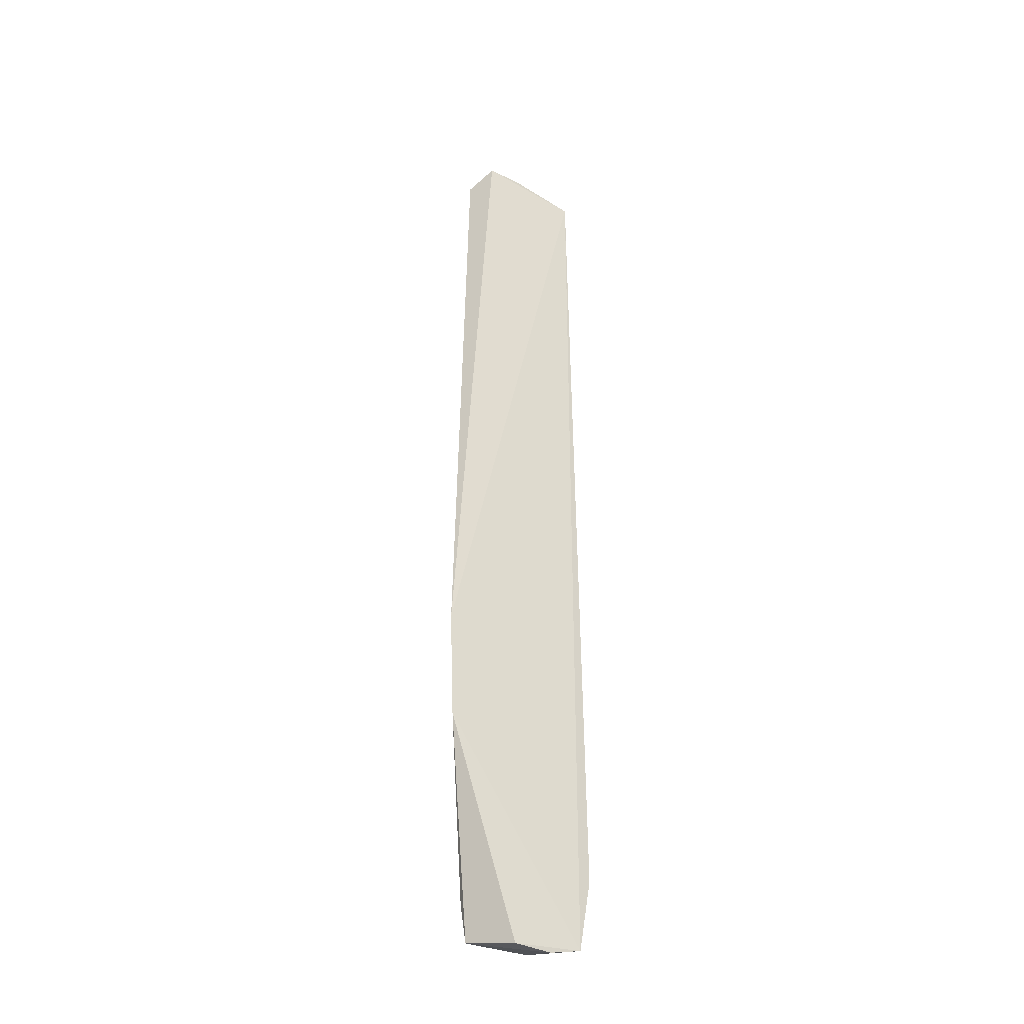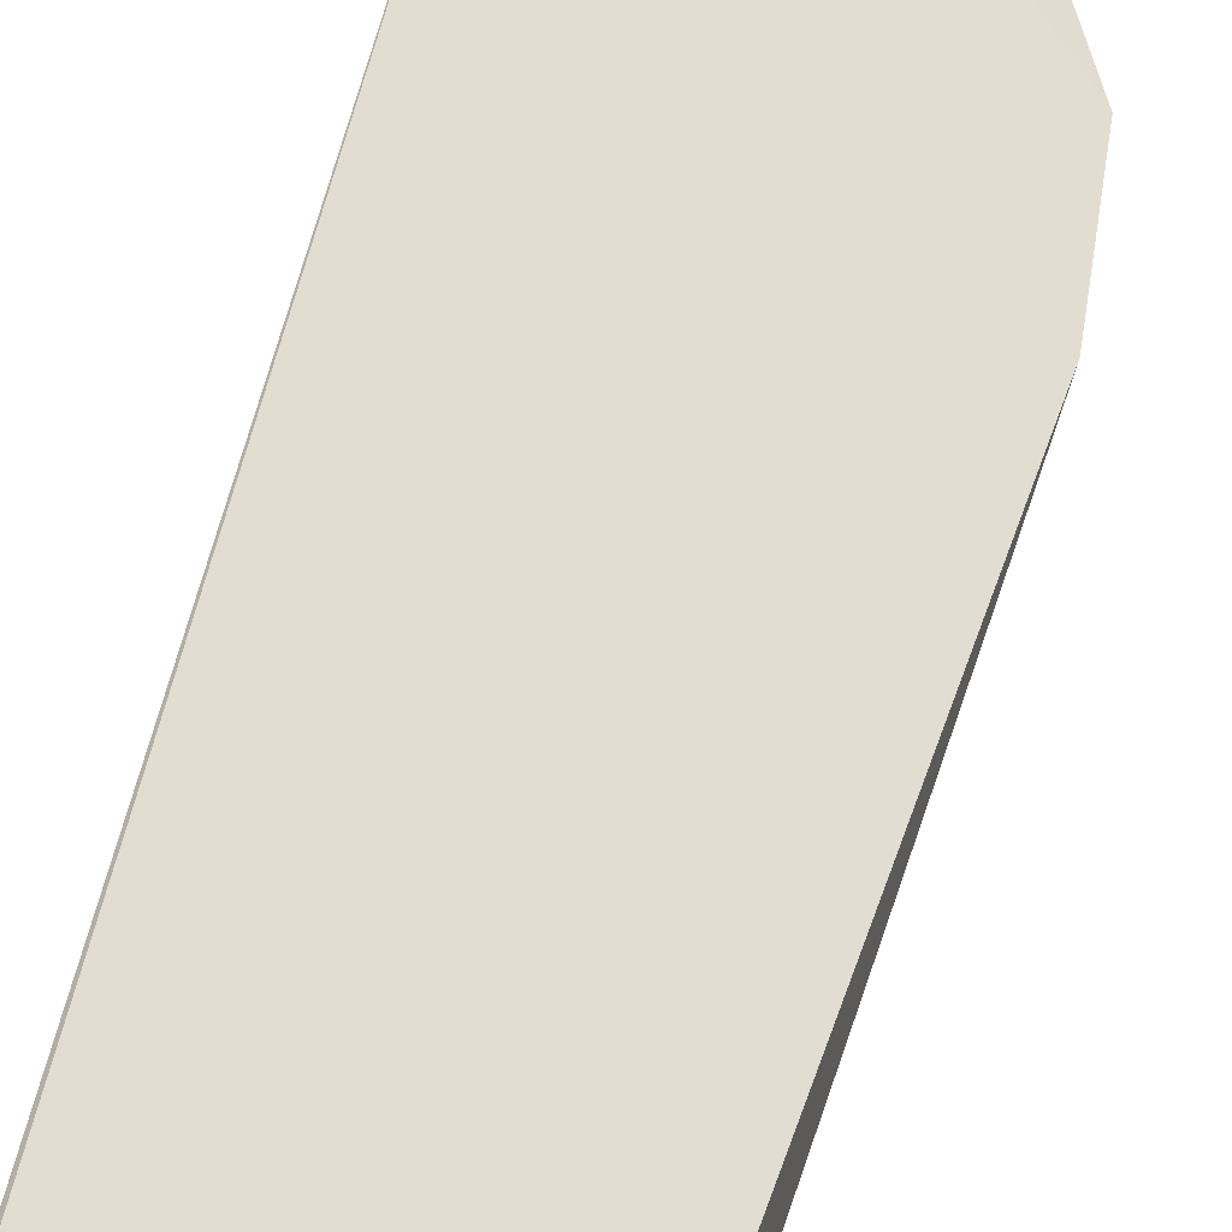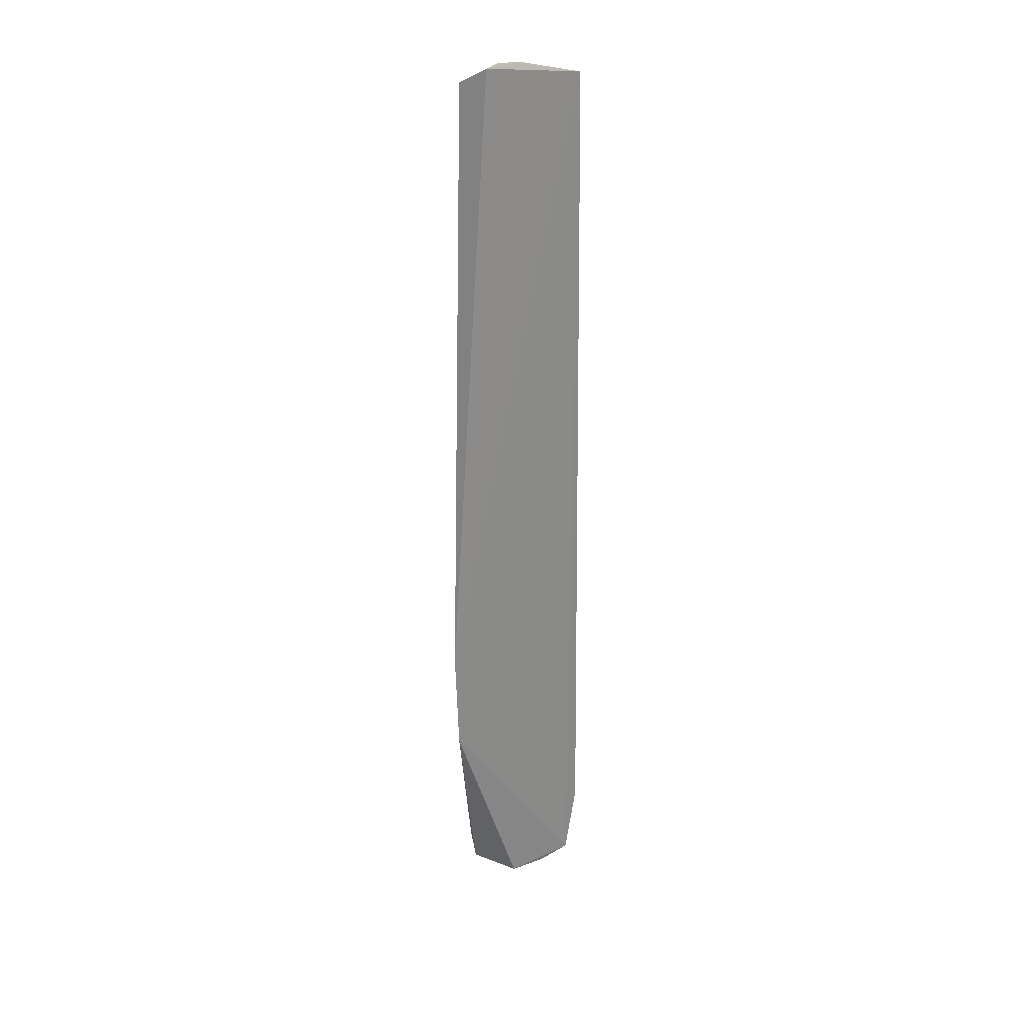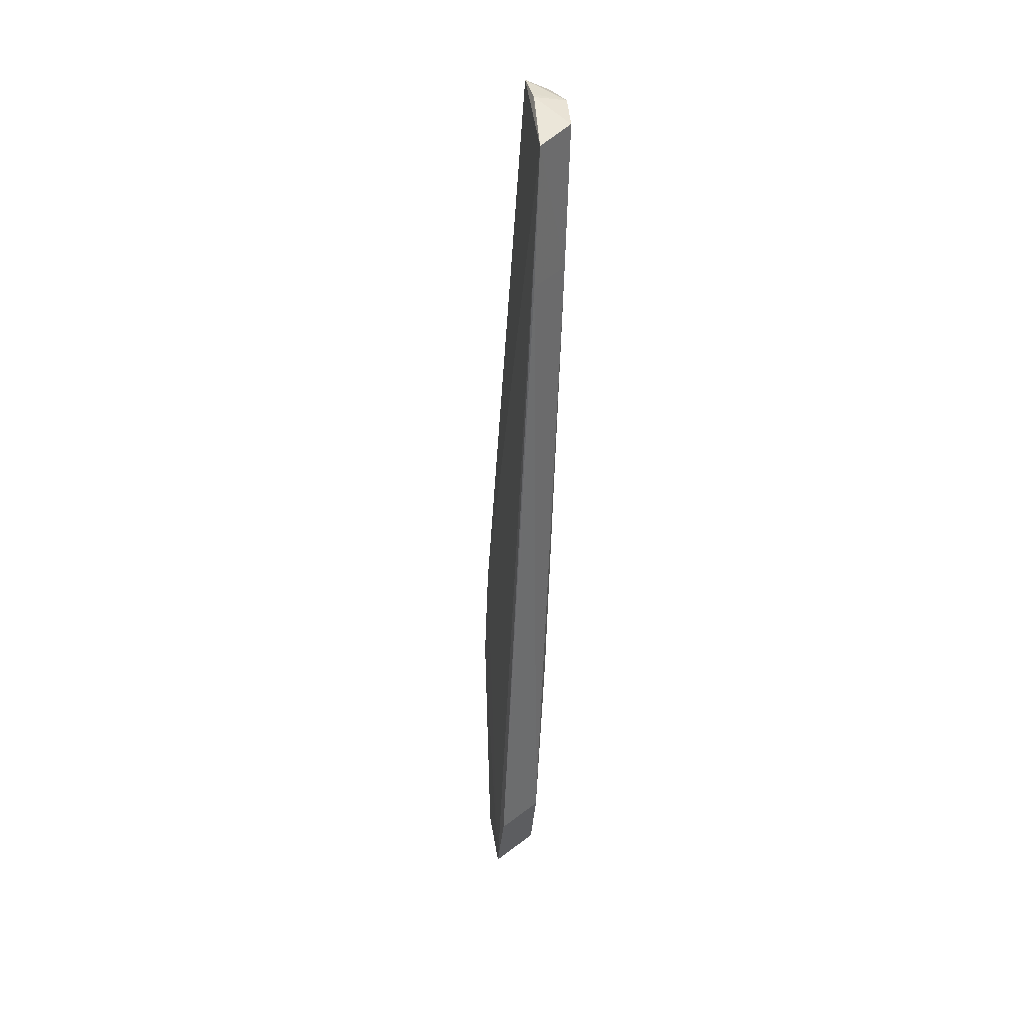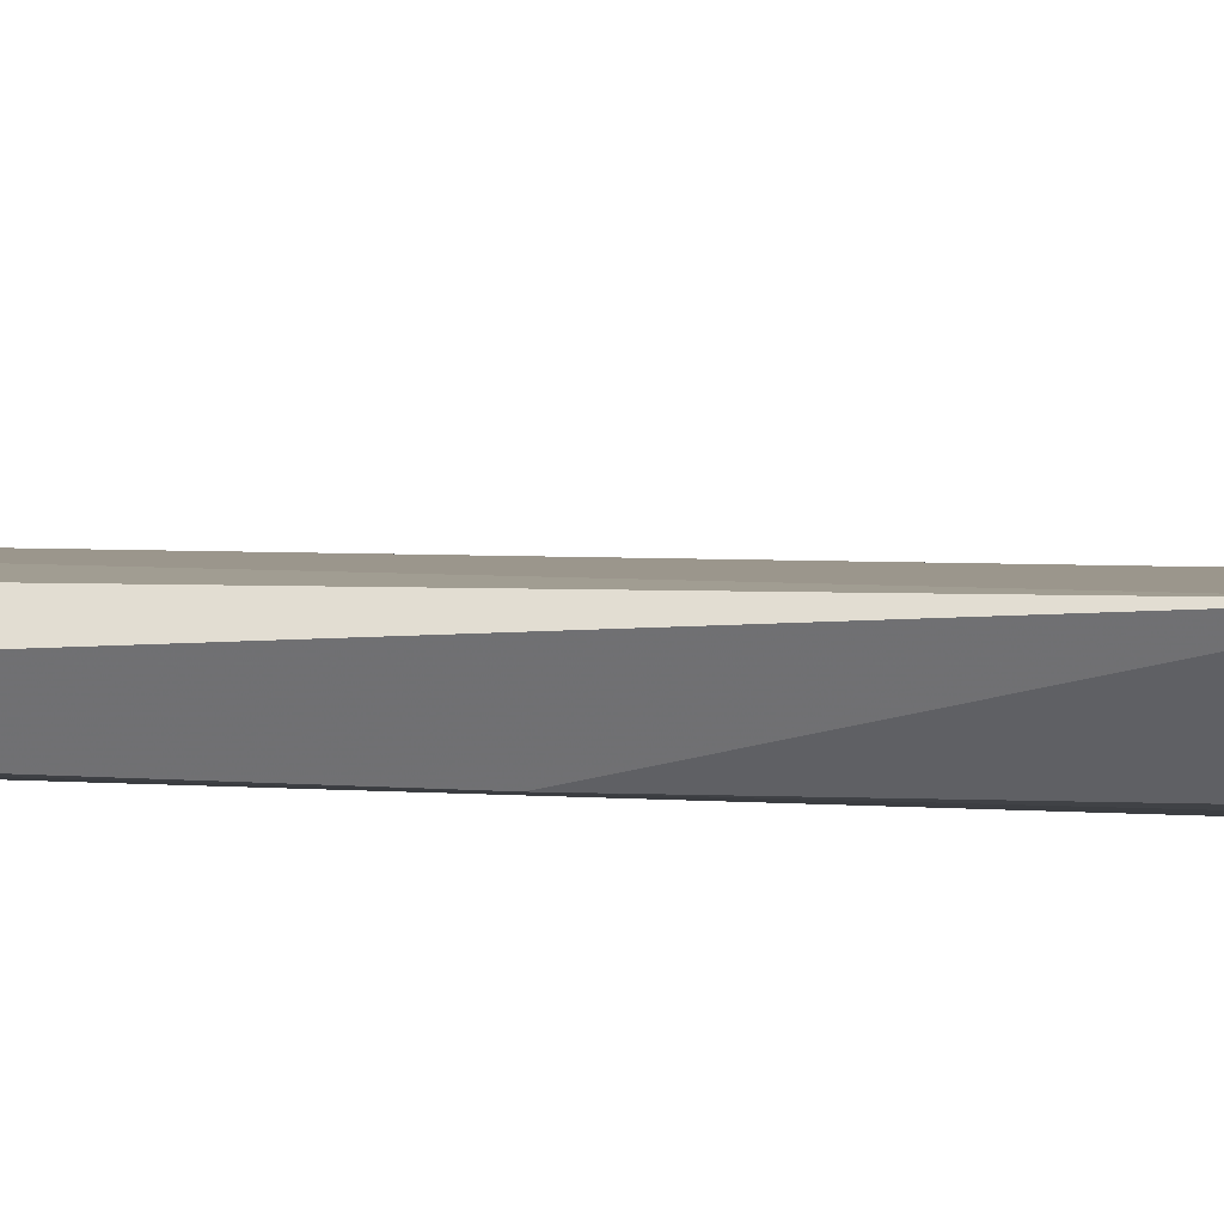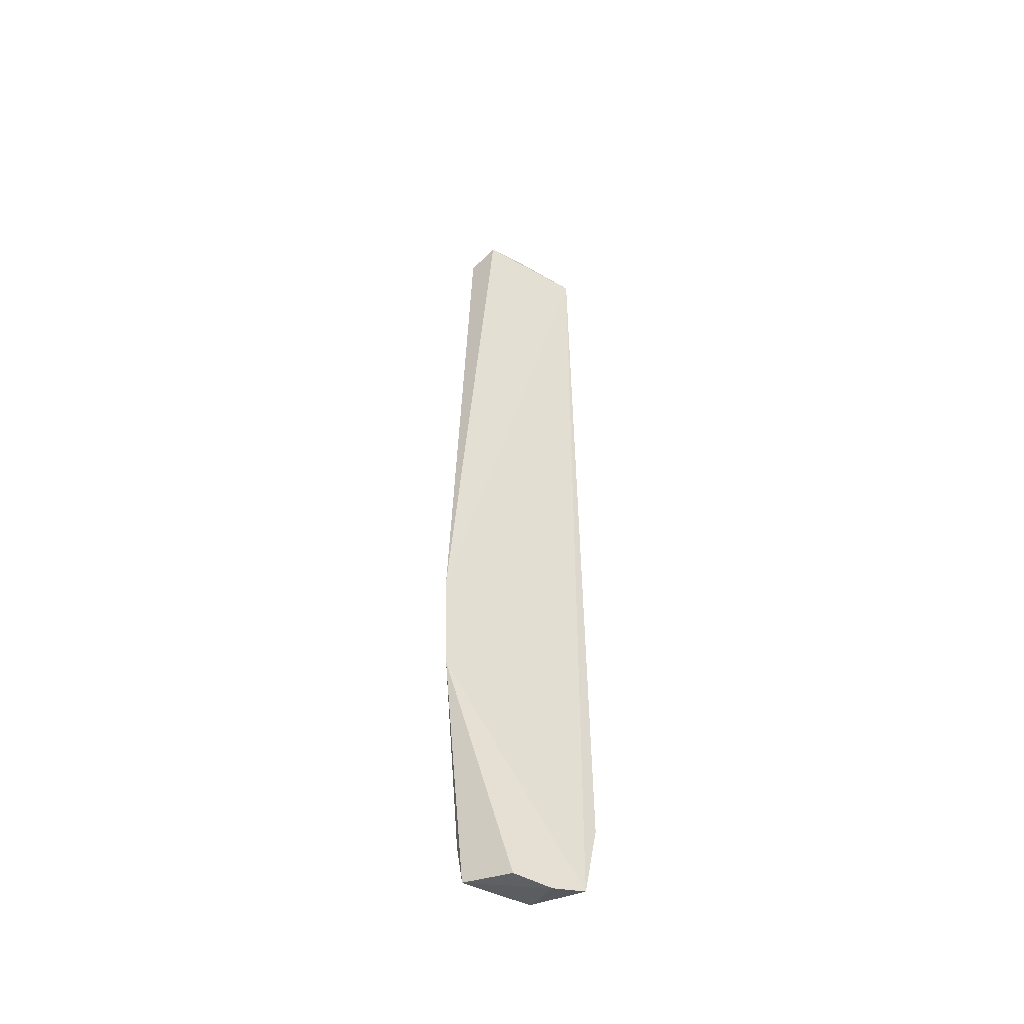
<metadata>
{"format":"obj","ext":"obj","renderer":"f3d","projection":"perspective","resolution":1024,"background":"white","views":[{"elev":-30.1,"azim":121.7,"up":"+Z"},{"elev":29.8,"azim":5.8,"up":"+Y"},{"elev":30.1,"azim":122.9,"up":"+Z"},{"elev":36.4,"azim":-123.7,"up":"+Z"},{"elev":-21.8,"azim":81.6,"up":"+Y"},{"elev":-45.5,"azim":126.1,"up":"+Z"}]}
</metadata>
<code>
v -0.02224 -0.06314 0.1579
v -0.02198 -0.06765 0.1552
v -0.01137 -0.06237 0.0464
v -0.03038 -0.05244 0.01437
v -0.03634 -0.05602 0.1552
v -0.01923 -0.0647 0.01457
v -0.01149 -0.06302 0.06231
v -0.02902 -0.06548 0.1567
v -0.02047 -0.05723 0.01381
v -0.01859 -0.06519 0.01998
v -0.02776 -0.06085 0.1579
v -0.03135 -0.06001 0.02533
v -0.02587 -0.05472 0.01338
v -0.01927 -0.06746 0.08888
v -0.02682 -0.06124 0.1579
v -0.03396 -0.06274 0.1558
v -0.03282 -0.05207 0.02514
v -0.02903 -0.06057 0.01467
v -0.02596 -0.06448 0.06507
v -0.03374 -0.06229 0.1341
v -0.03598 -0.05555 0.1339
v -0.02349 -0.06449 0.0386
v -0.03093 -0.06186 0.05715
v -0.0338 -0.05386 0.06219
v -0.02071 -0.06451 0.02004
v -0.02844 -0.06188 0.03065
v -0.02607 -0.06202 0.01473
f 7 1 2
f 7 5 1
f 7 3 4
f 7 4 5
f 8 2 1
f 9 4 3
f 9 3 6
f 10 6 3
f 10 3 7
f 13 9 6
f 13 4 9
f 14 10 7
f 14 7 2
f 14 2 8
f 15 11 8
f 15 8 1
f 15 1 5
f 15 5 11
f 16 11 5
f 16 8 11
f 17 5 4
f 18 13 6
f 18 4 13
f 18 17 4
f 18 12 17
f 19 14 8
f 20 16 5
f 21 5 17
f 21 20 5
f 21 12 20
f 22 10 14
f 22 14 19
f 23 20 12
f 23 19 8
f 23 8 16
f 23 16 20
f 24 21 17
f 24 17 12
f 24 12 21
f 25 6 10
f 25 10 22
f 26 12 18
f 26 23 12
f 26 22 19
f 26 19 23
f 27 18 6
f 27 6 25
f 27 26 18
f 27 25 22
f 27 22 26

</code>
